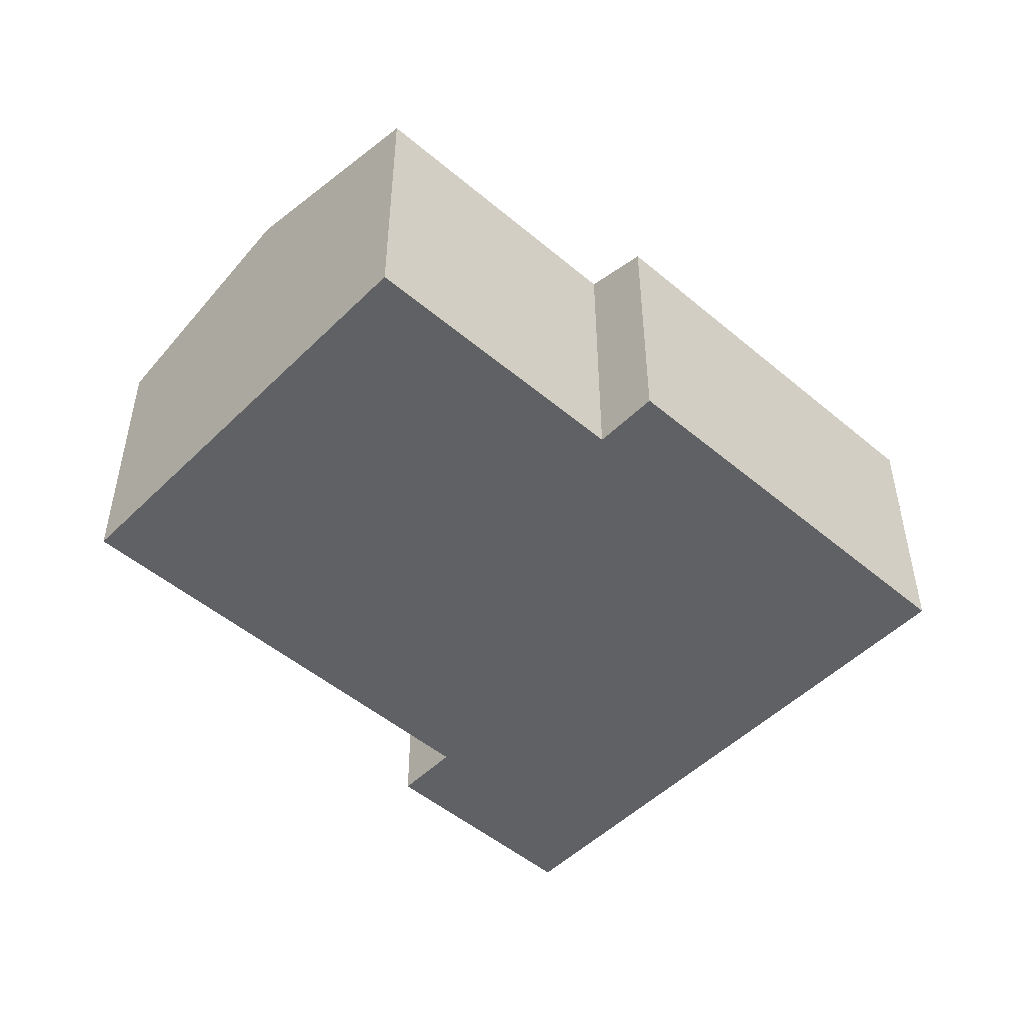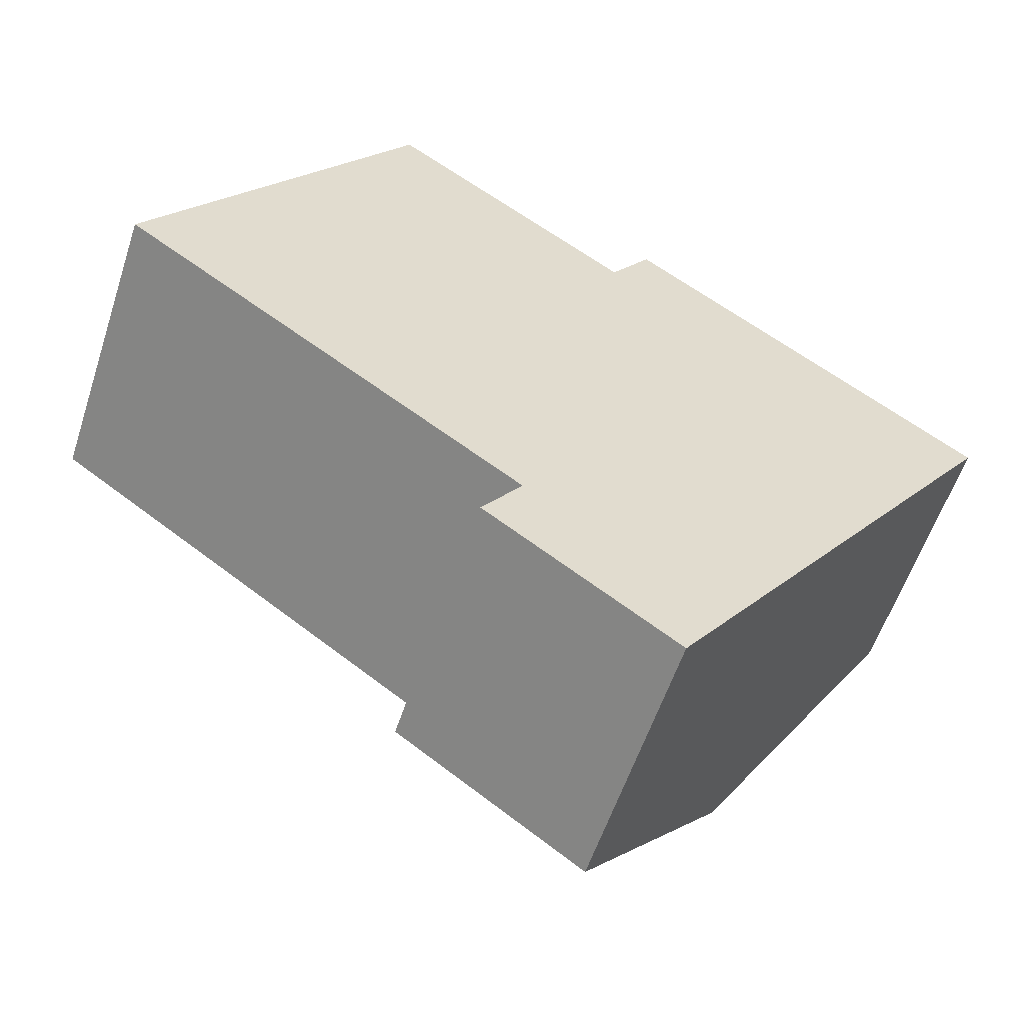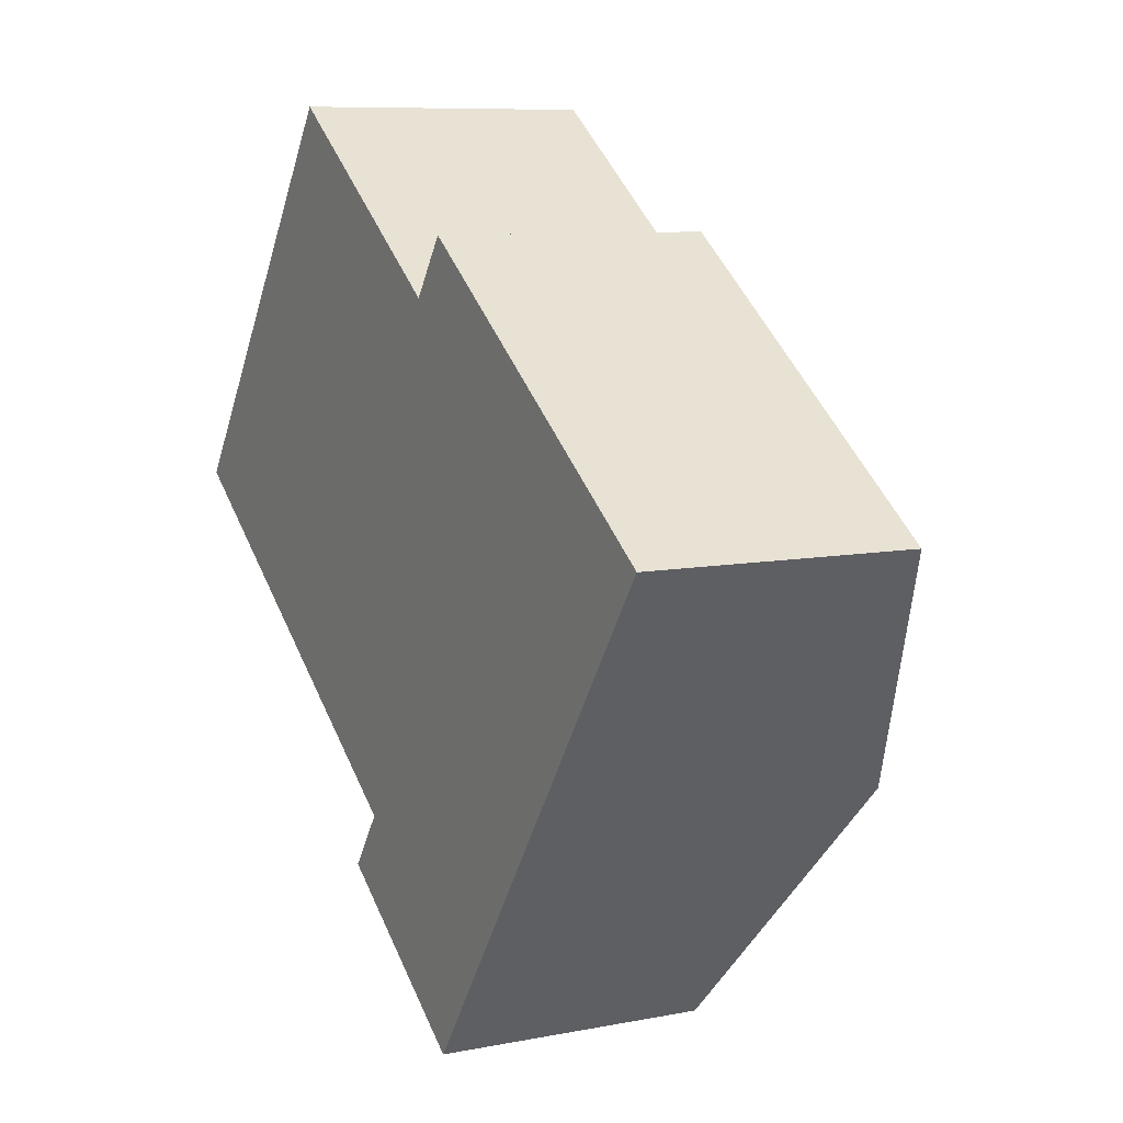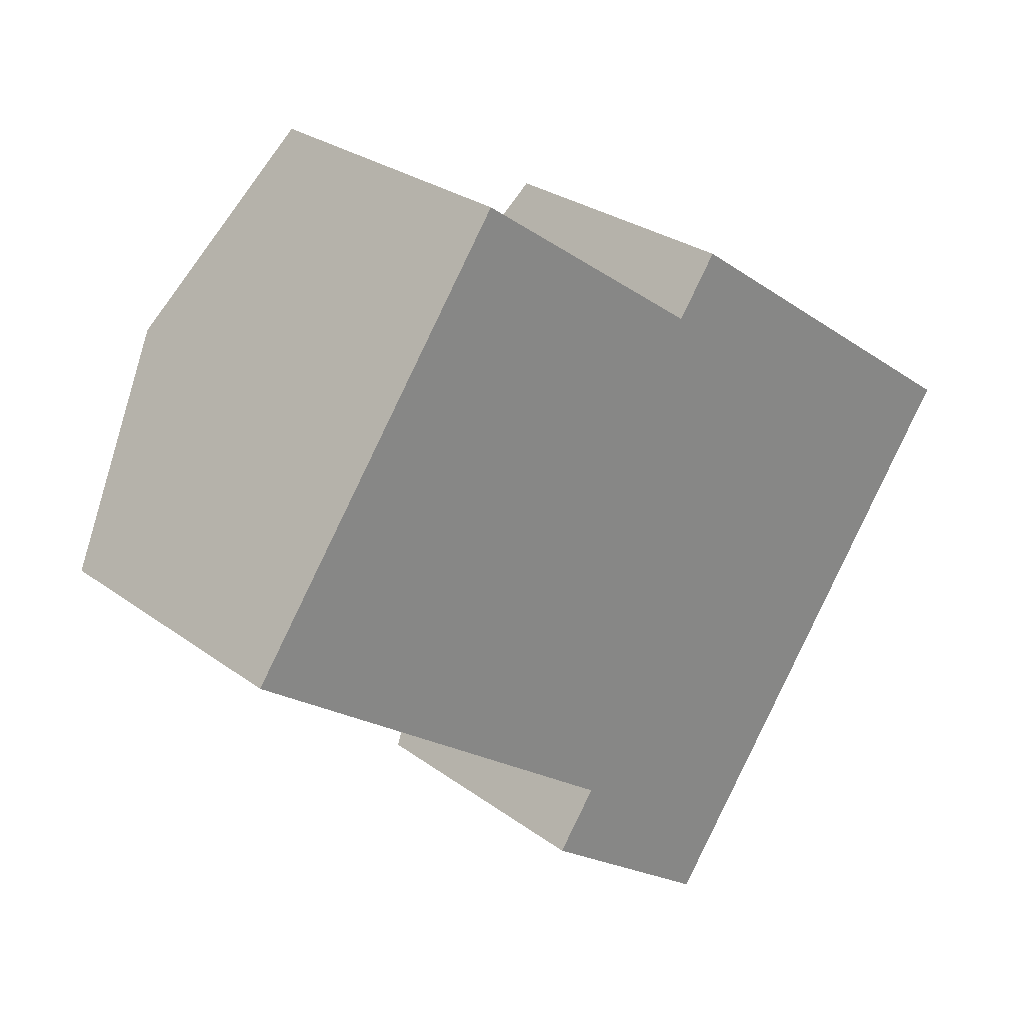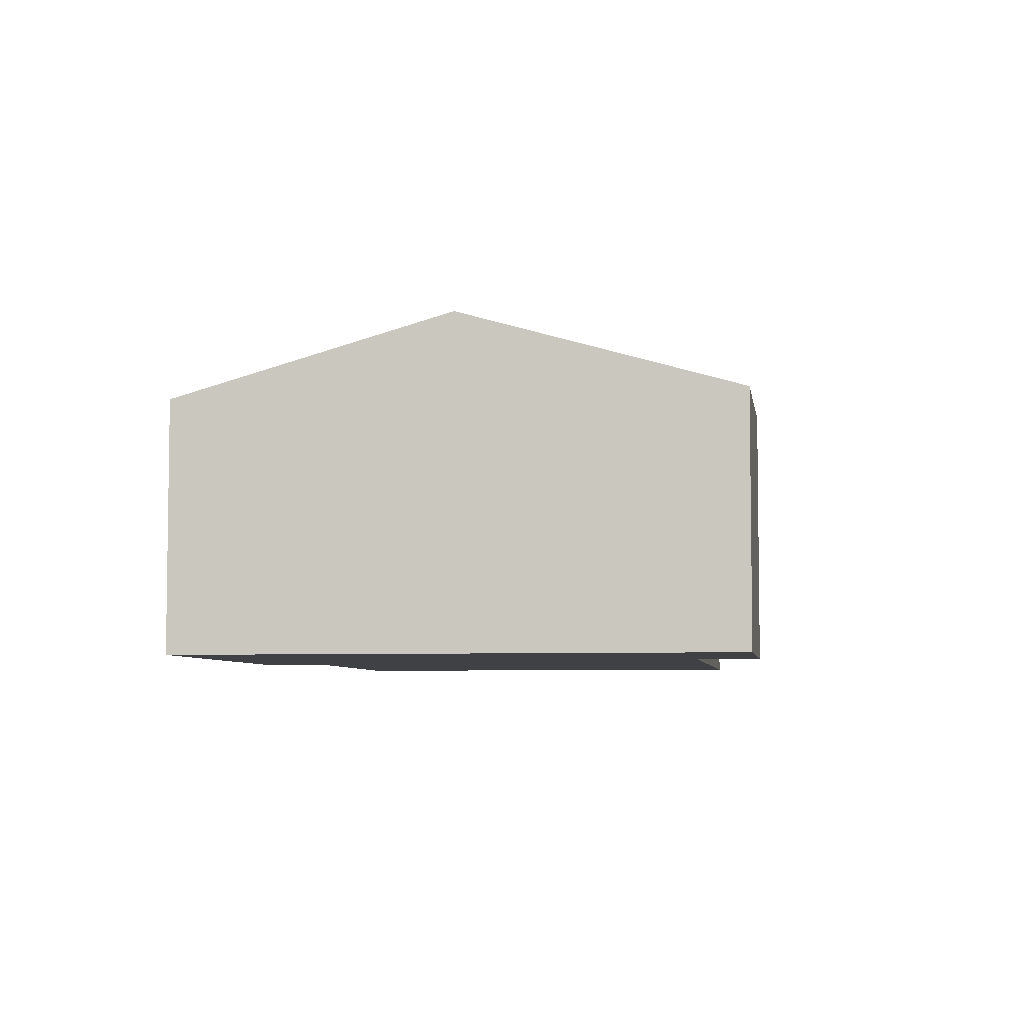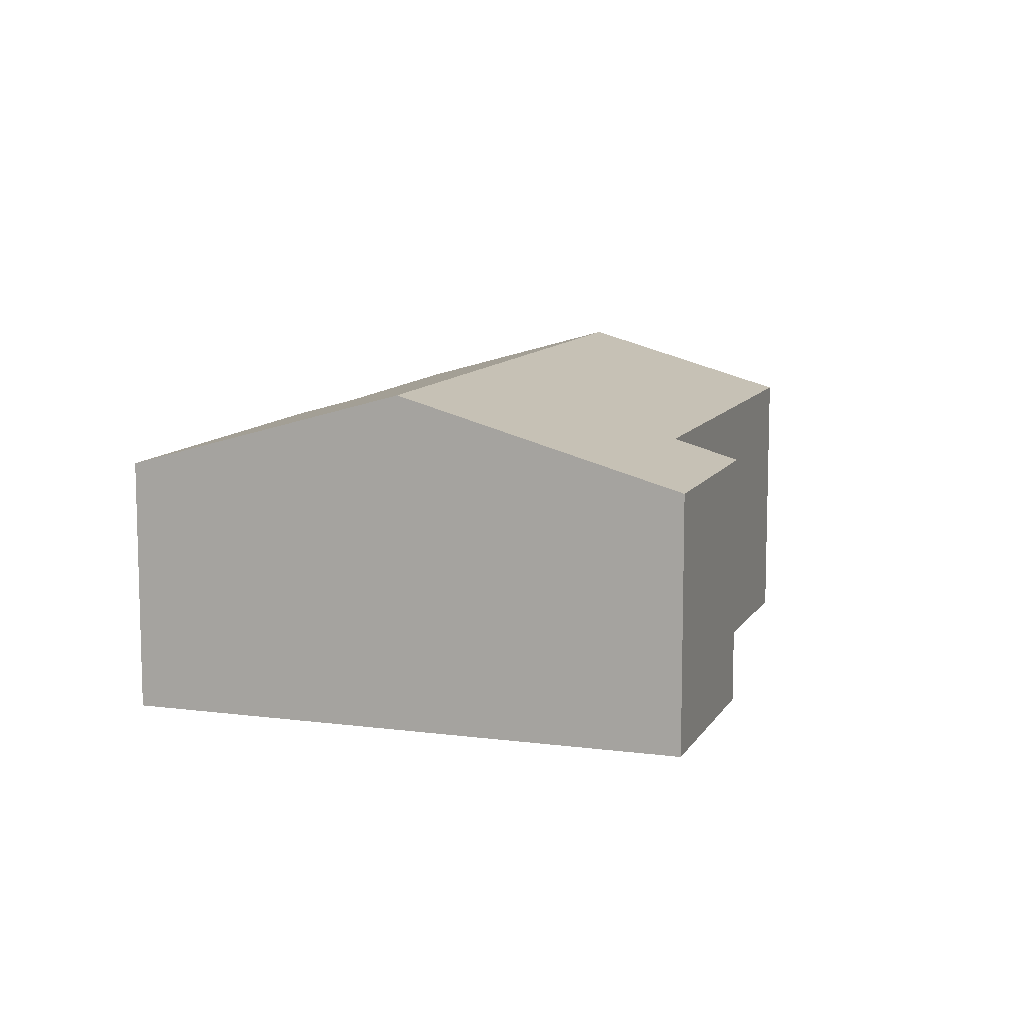
<metadata>
{"format":"obj","ext":"obj","renderer":"f3d","projection":"perspective","resolution":1024,"background":"white","views":[{"elev":-49.9,"azim":-7.4,"up":"+Y"},{"elev":-57.2,"azim":-18.1,"up":"+Z"},{"elev":8.5,"azim":61.8,"up":"+Z"},{"elev":27.4,"azim":-41.6,"up":"+Z"},{"elev":-5.6,"azim":133.9,"up":"+Y"},{"elev":10.2,"azim":144.2,"up":"+Y"}]}
</metadata>
<code>
v  19.9 5.898 0.312
v  11.29 6.329 4.564
v  12.18 5.898 5.809
v  2.978 7.776 4.182
v  5.956 6.329 8.364
v  16.03 7.776 -5.115
v  8.018 5.898 -7.586
v  12.17 5.898 -10.54
v  8.905 6.329 -6.341
v  0 6.329 3.875e-16
v  12.17 6.454e-16 -10.54
v  8.018 4.645e-16 -7.586
v  8.905 3.883e-16 -6.341
v  0 0 0
v  2.978 -2.561e-16 4.182
v  5.956 -5.121e-16 8.364
v  11.29 -2.795e-16 4.564
v  12.18 -3.557e-16 5.809
v  19.9 -1.91e-17 0.312
v  16.03 3.132e-16 -5.115
g defaultobject
f 1 2 3
f 2 4 5
f 4 2 6
f 6 2 1
f 7 6 8
f 6 7 9
f 6 9 4
f 4 9 10
f 11 7 8
f 7 11 12
f 13 10 9
f 10 13 14
f 7 13 9
f 13 7 12
f 14 4 10
f 4 14 5
f 5 14 15
f 5 15 16
f 17 3 2
f 3 17 18
f 16 2 5
f 2 16 17
f 18 1 3
f 1 18 19
f 6 11 8
f 11 6 1
f 11 1 20
f 20 1 19
f 18 20 19
f 20 18 17
f 20 17 11
f 11 17 16
f 11 16 15
f 11 15 13
f 13 15 14
f 12 11 13

</code>
